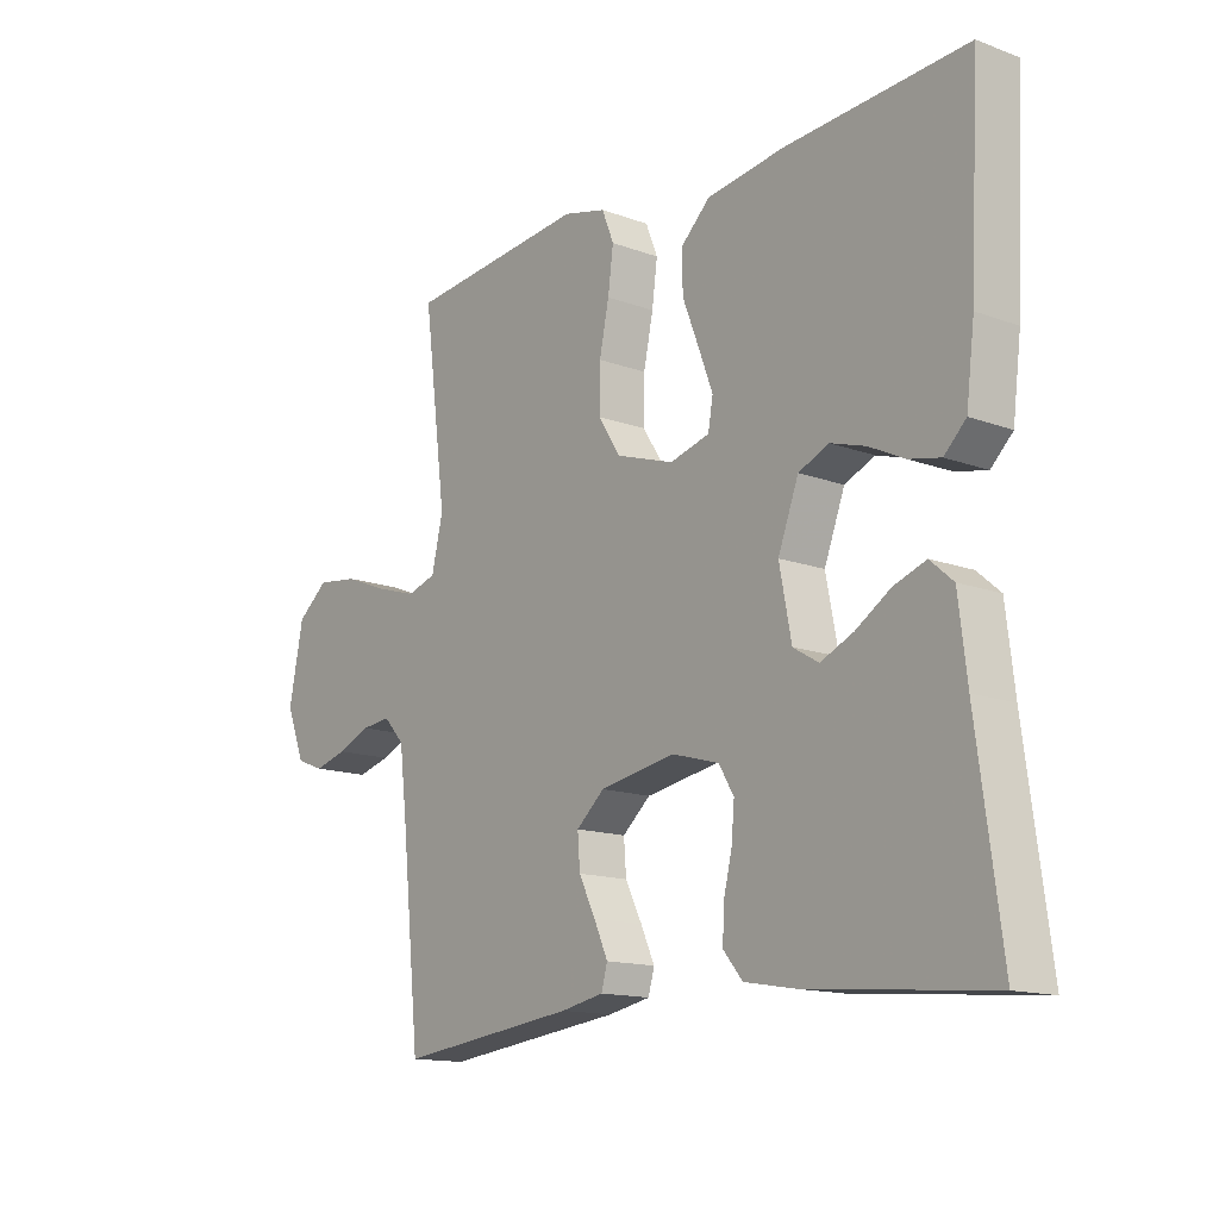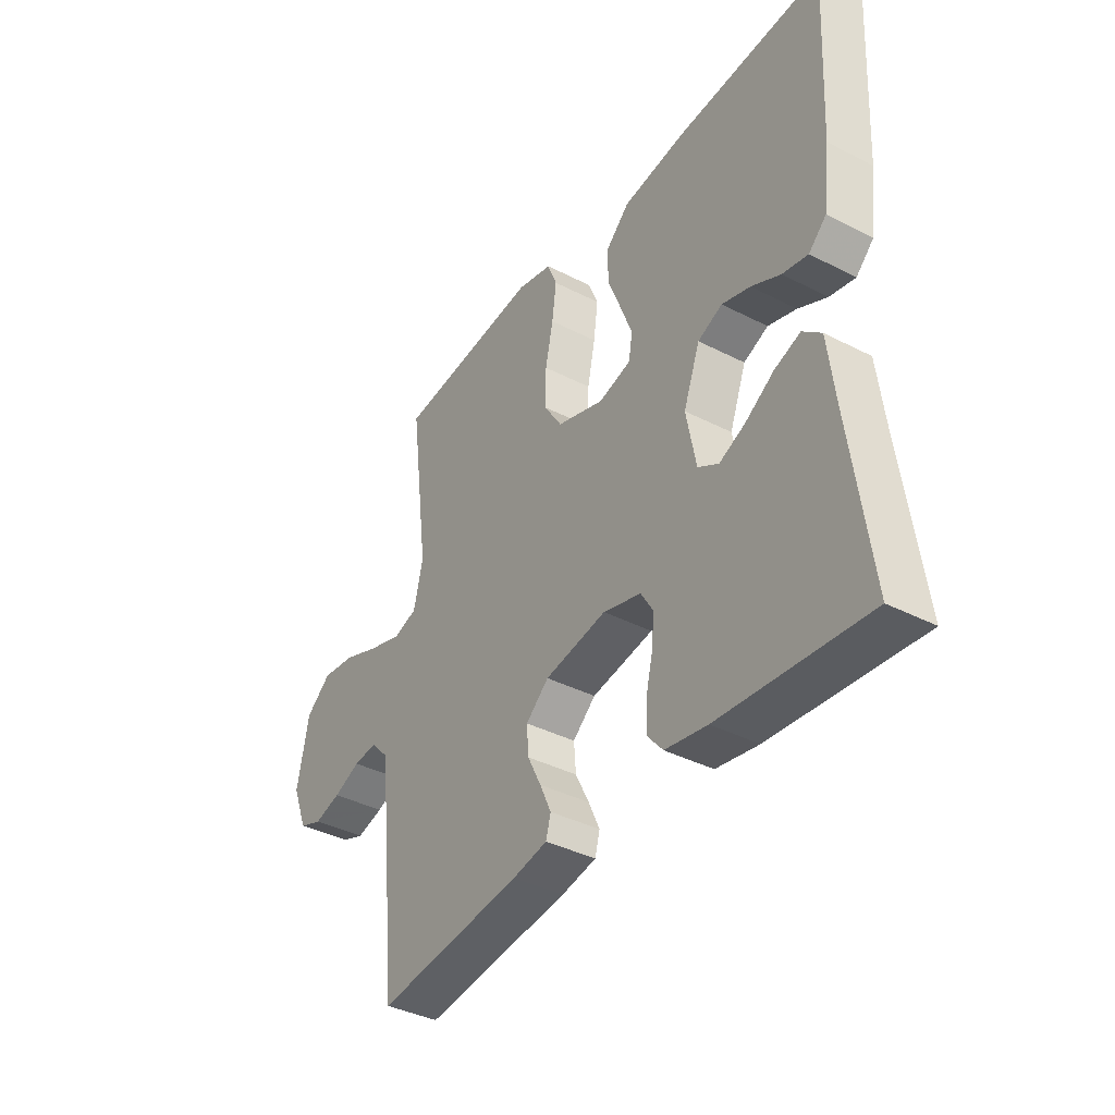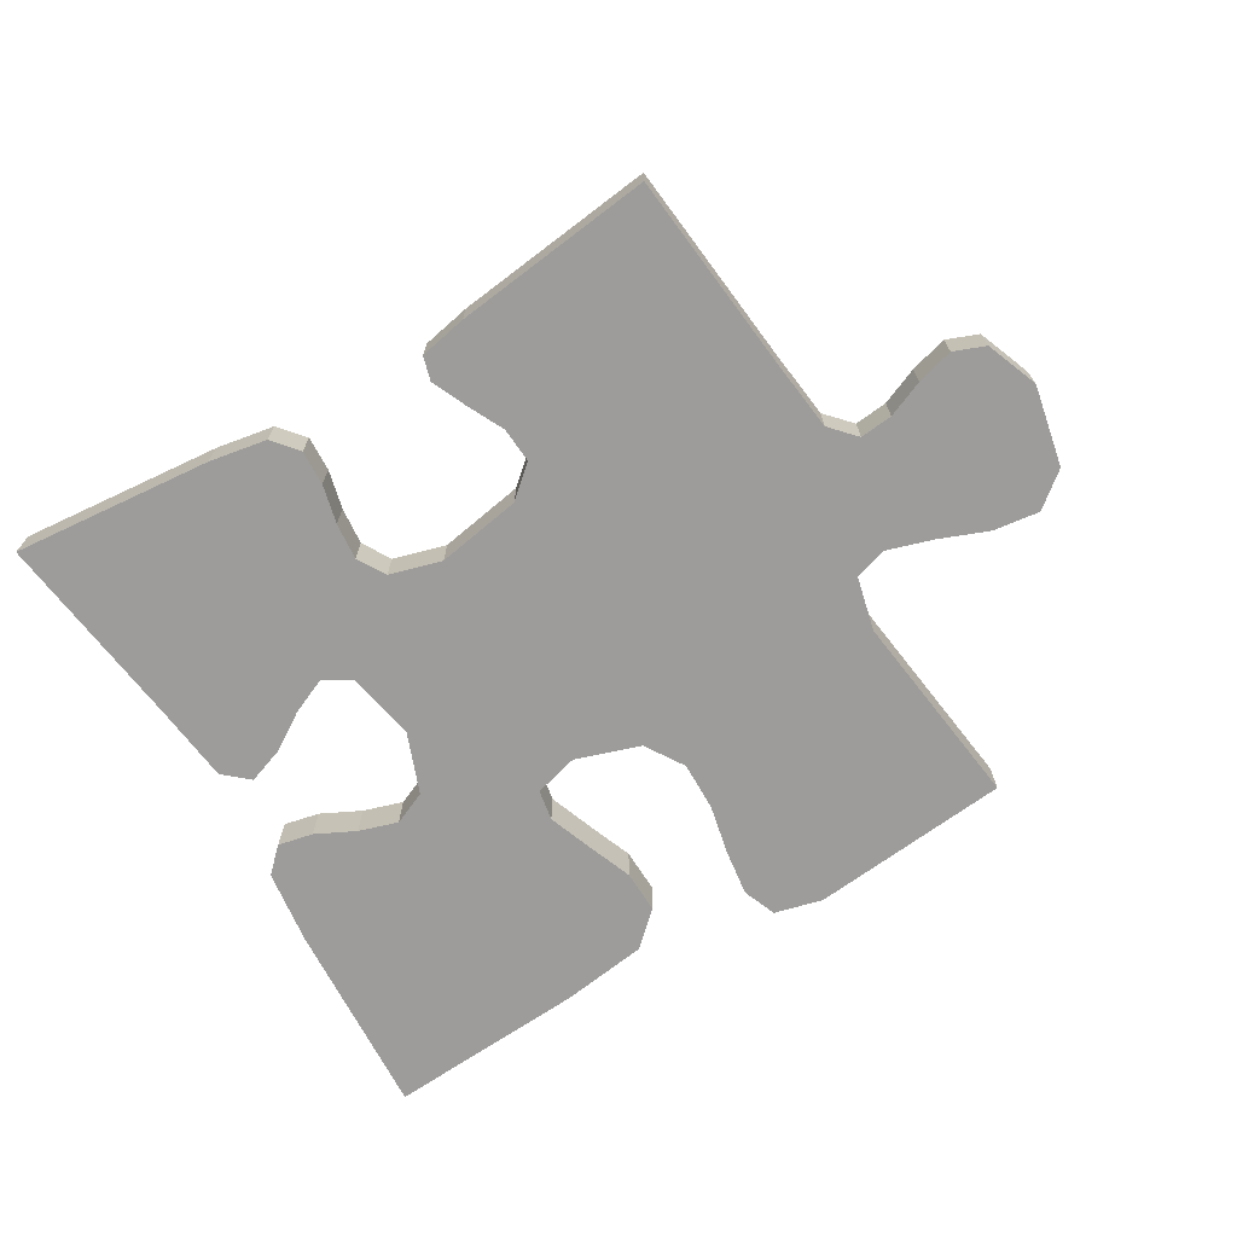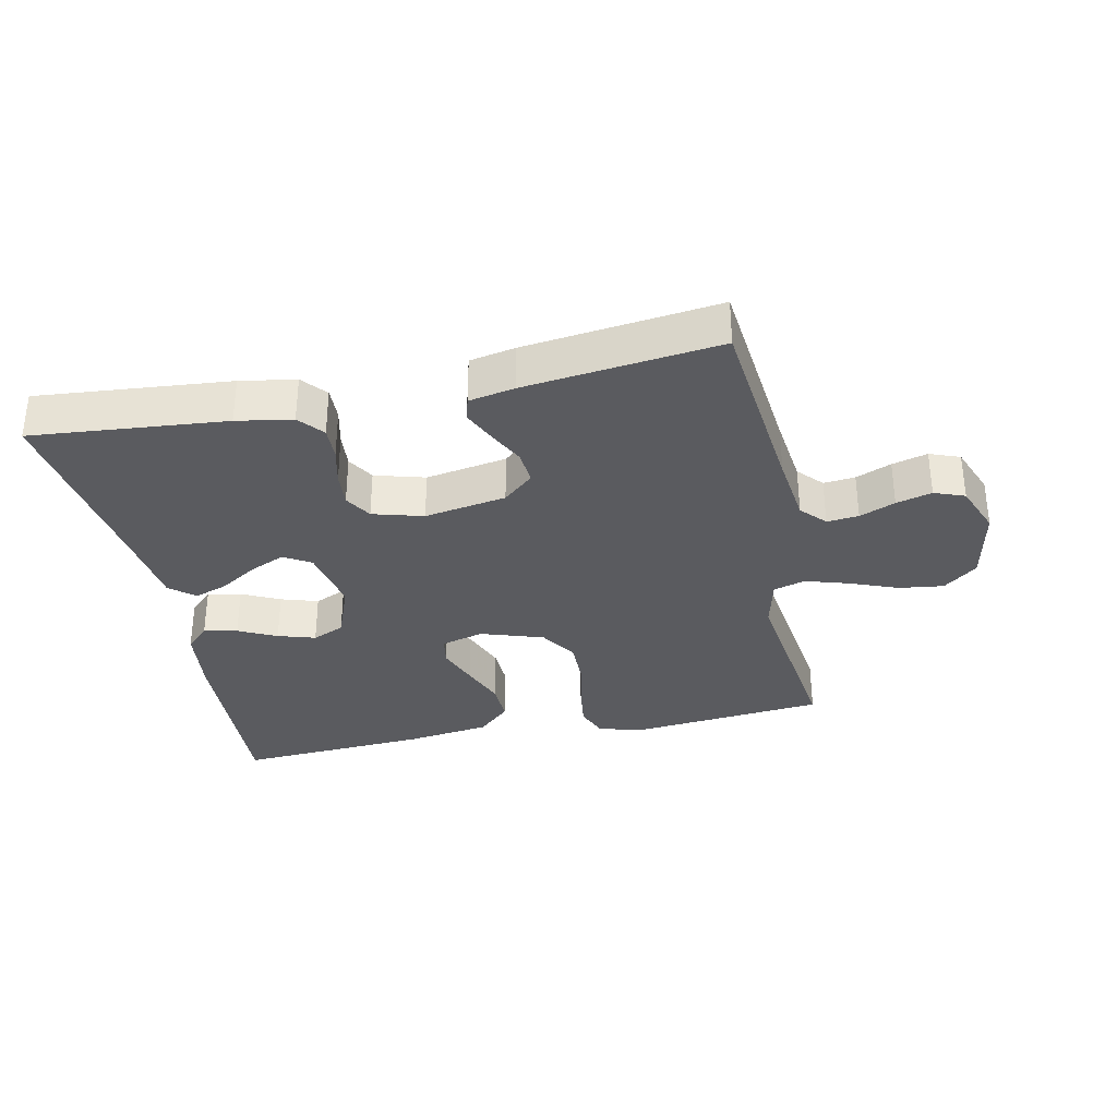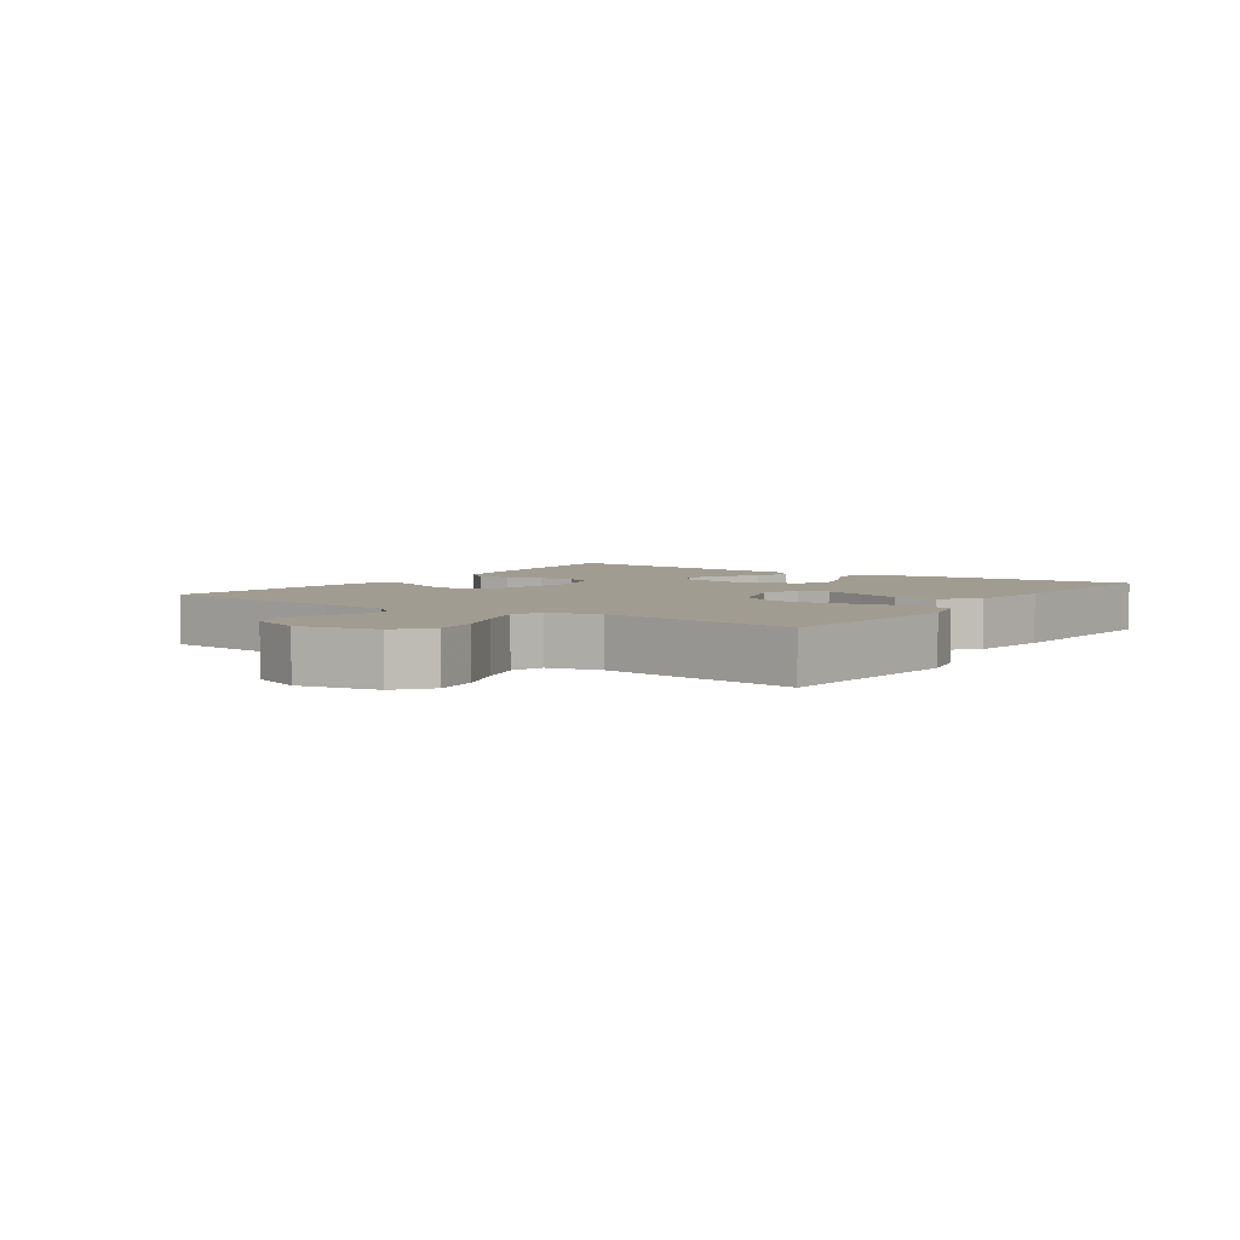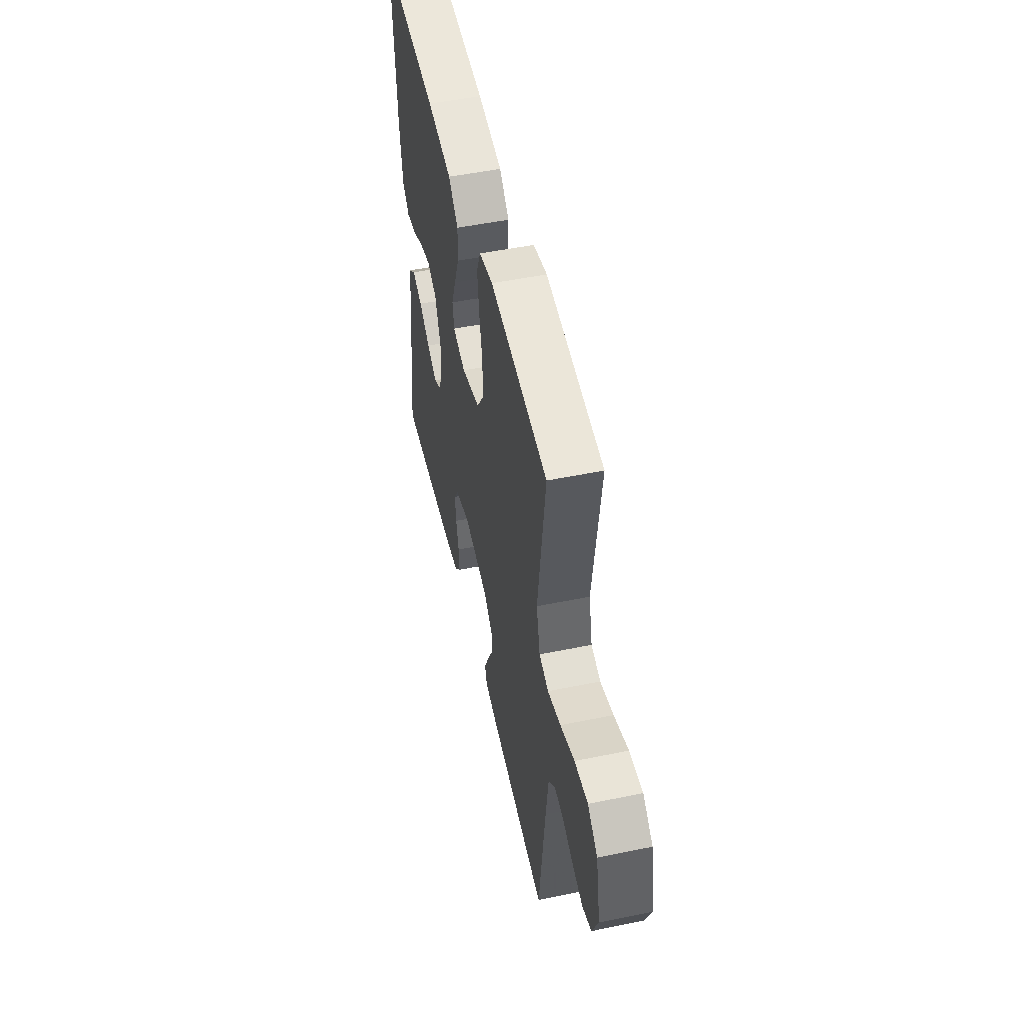
<metadata>
{"format":"obj","ext":"obj","renderer":"f3d","projection":"perspective","resolution":1024,"background":"white","views":[{"elev":-14.3,"azim":51.1,"up":"+Z"},{"elev":-38.6,"azim":57.1,"up":"+Z"},{"elev":-70.1,"azim":-149.5,"up":"+Y"},{"elev":-33.0,"azim":-168.1,"up":"+Y"},{"elev":4.5,"azim":-55.5,"up":"+Y"},{"elev":51.3,"azim":-102.6,"up":"+Z"}]}
</metadata>
<code>
v 0.5 0.07 0.5
v 0.484 0.07 0.2
v 0.47 0.07 0.089
v 0.434 0.07 0.054
v 0.382 0.07 0.065
v 0.323 0.07 0.094
v 0.265 0.07 0.112
v 0.215 0.07 0.09
v 0.181 0.07 0
v 0.201 0.07 -0.104
v 0.243 0.07 -0.129
v 0.297 0.07 -0.105
v 0.355 0.07 -0.068
v 0.408 0.07 -0.049
v 0.446 0.07 -0.082
v 0.46 0.07 -0.2
v 0.5 0.07 -0.5
v 0.2 0.07 -0.473
v 0.114 0.07 -0.458
v 0.082 0.07 -0.42
v 0.084 0.07 -0.368
v 0.098 0.07 -0.31
v 0.103 0.07 -0.255
v 0.078 0.07 -0.213
v 0 0.07 -0.191
v -0.127 0.07 -0.213
v -0.174 0.07 -0.254
v -0.17 0.07 -0.307
v -0.142 0.07 -0.363
v -0.119 0.07 -0.414
v -0.129 0.07 -0.45
v -0.2 0.07 -0.464
v -0.5 0.07 -0.5
v -0.531 0.07 -0.2
v -0.544 0.07 -0.092
v -0.579 0.07 -0.054
v -0.628 0.07 -0.059
v -0.683 0.07 -0.082
v -0.738 0.07 -0.097
v -0.785 0.07 -0.079
v -0.816 0.07 0
v -0.792 0.07 0.121
v -0.74 0.07 0.163
v -0.671 0.07 0.154
v -0.597 0.07 0.125
v -0.529 0.07 0.104
v -0.48 0.07 0.119
v -0.461 0.07 0.2
v -0.5 0.07 0.5
v -0.2 0.07 0.53
v -0.128 0.07 0.512
v -0.108 0.07 0.462
v -0.117 0.07 0.394
v -0.133 0.07 0.318
v -0.134 0.07 0.245
v -0.097 0.07 0.187
v 0 0.07 0.155
v 0.066 0.07 0.173
v 0.074 0.07 0.219
v 0.05 0.07 0.283
v 0.023 0.07 0.352
v 0.021 0.07 0.416
v 0.071 0.07 0.463
v 0.2 0.07 0.481
v 0.5 0 0.5
v 0.484 0 0.2
v 0.47 0 0.089
v 0.434 0 0.054
v 0.382 0 0.065
v 0.323 0 0.094
v 0.265 0 0.112
v 0.215 0 0.09
v 0.181 0 0
v 0.201 0 -0.104
v 0.243 0 -0.129
v 0.297 0 -0.105
v 0.355 0 -0.068
v 0.408 0 -0.049
v 0.446 0 -0.082
v 0.46 0 -0.2
v 0.5 0 -0.5
v 0.2 0 -0.473
v 0.114 0 -0.458
v 0.082 0 -0.42
v 0.084 0 -0.368
v 0.098 0 -0.31
v 0.103 0 -0.255
v 0.078 0 -0.213
v 0 0 -0.191
v -0.127 0 -0.213
v -0.174 0 -0.254
v -0.17 0 -0.307
v -0.142 0 -0.363
v -0.119 0 -0.414
v -0.129 0 -0.45
v -0.2 0 -0.464
v -0.5 0 -0.5
v -0.531 0 -0.2
v -0.544 0 -0.092
v -0.579 0 -0.054
v -0.628 0 -0.059
v -0.683 0 -0.082
v -0.738 0 -0.097
v -0.785 0 -0.079
v -0.816 0 0
v -0.792 0 0.121
v -0.74 0 0.163
v -0.671 0 0.154
v -0.597 0 0.125
v -0.529 0 0.104
v -0.48 0 0.119
v -0.461 0 0.2
v -0.5 0 0.5
v -0.2 0 0.53
v -0.128 0 0.512
v -0.108 0 0.462
v -0.117 0 0.394
v -0.133 0 0.318
v -0.134 0 0.245
v -0.097 0 0.187
v 0 0 0.155
v 0.066 0 0.173
v 0.074 0 0.219
v 0.05 0 0.283
v 0.023 0 0.352
v 0.021 0 0.416
v 0.071 0 0.463
v 0.2 0 0.481
f 60 61 62 63
f 59 60 63 64
f 58 59 64 1
f 51 52 53 54
f 49 50 51 54
f 48 49 54 55
f 47 48 55 56
f 42 43 44 45
f 42 45 46
f 41 42 46
f 37 38 39 40
f 37 40 41 46
f 31 32 33 34
f 31 34 35
f 28 29 30 31
f 28 31 35 36
f 19 20 21 22
f 19 22 23
f 16 17 18 19
f 16 19 23
f 15 16 23 24
f 12 13 14 15
f 11 12 15 24
f 3 4 5 6
f 3 6 7
f 58 1 2 3
f 57 58 3 7
f 47 56 57
f 36 37 46 47
f 27 28 36 47
f 26 27 47 57
f 25 26 57
f 10 11 24 25
f 9 10 25 57
f 8 9 57
f 7 8 57
f 127 126 125 124
f 128 127 124 123
f 65 128 123 122
f 118 117 116 115
f 118 115 114 113
f 119 118 113 112
f 120 119 112 111
f 109 108 107 106
f 110 109 106
f 110 106 105
f 104 103 102 101
f 110 105 104 101
f 98 97 96 95
f 99 98 95
f 95 94 93 92
f 100 99 95 92
f 86 85 84 83
f 87 86 83
f 83 82 81 80
f 87 83 80
f 88 87 80 79
f 79 78 77 76
f 88 79 76 75
f 70 69 68 67
f 71 70 67
f 67 66 65 122
f 71 67 122 121
f 121 120 111
f 111 110 101 100
f 111 100 92 91
f 121 111 91 90
f 121 90 89
f 89 88 75 74
f 121 89 74 73
f 121 73 72
f 121 72 71
f 1 65 66 2
f 2 66 67 3
f 3 67 68 4
f 4 68 69 5
f 5 69 70 6
f 6 70 71 7
f 7 71 72 8
f 8 72 73 9
f 9 73 74 10
f 10 74 75 11
f 11 75 76 12
f 12 76 77 13
f 13 77 78 14
f 14 78 79 15
f 15 79 80 16
f 16 80 81 17
f 17 81 82 18
f 18 82 83 19
f 19 83 84 20
f 20 84 85 21
f 21 85 86 22
f 22 86 87 23
f 23 87 88 24
f 24 88 89 25
f 25 89 90 26
f 26 90 91 27
f 27 91 92 28
f 28 92 93 29
f 29 93 94 30
f 30 94 95 31
f 31 95 96 32
f 32 96 97 33
f 33 97 98 34
f 34 98 99 35
f 35 99 100 36
f 36 100 101 37
f 37 101 102 38
f 38 102 103 39
f 39 103 104 40
f 40 104 105 41
f 41 105 106 42
f 42 106 107 43
f 43 107 108 44
f 44 108 109 45
f 45 109 110 46
f 46 110 111 47
f 47 111 112 48
f 48 112 113 49
f 49 113 114 50
f 50 114 115 51
f 51 115 116 52
f 52 116 117 53
f 53 117 118 54
f 54 118 119 55
f 55 119 120 56
f 56 120 121 57
f 57 121 122 58
f 58 122 123 59
f 59 123 124 60
f 60 124 125 61
f 61 125 126 62
f 62 126 127 63
f 63 127 128 64
f 64 128 65 1

</code>
